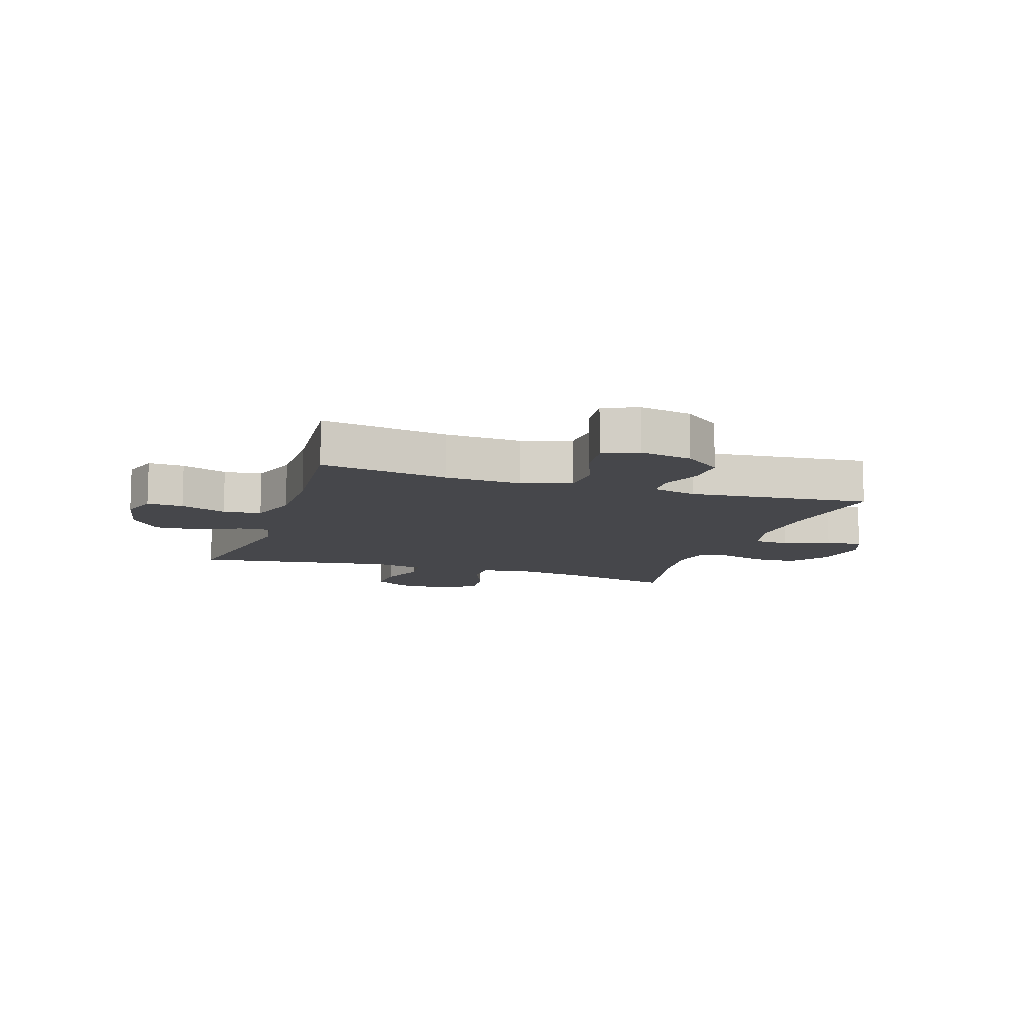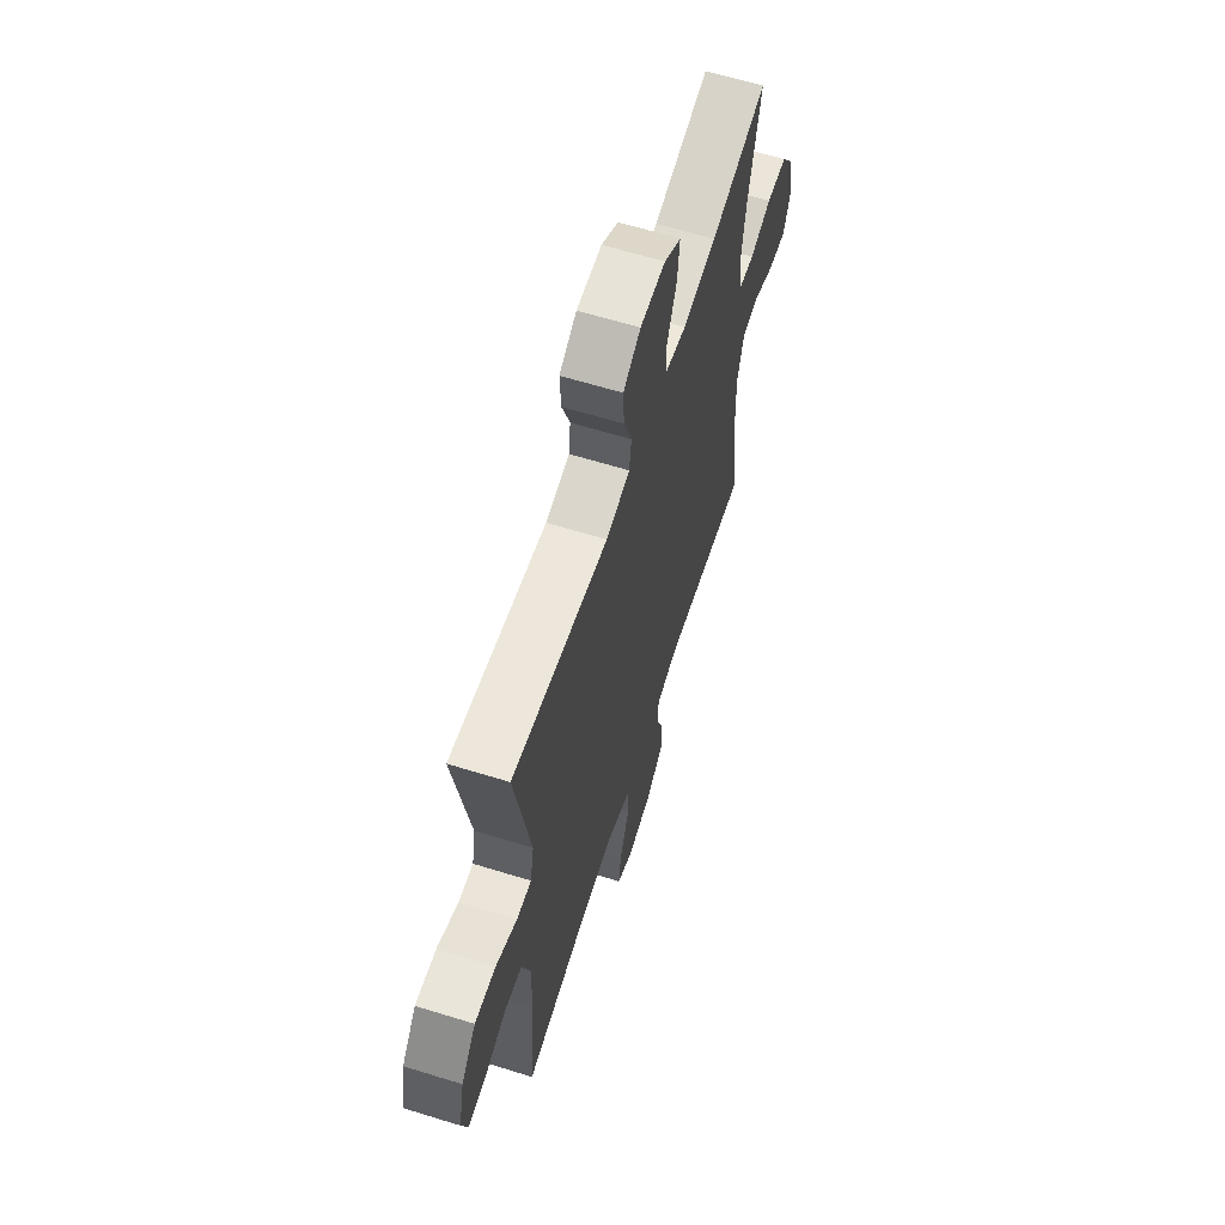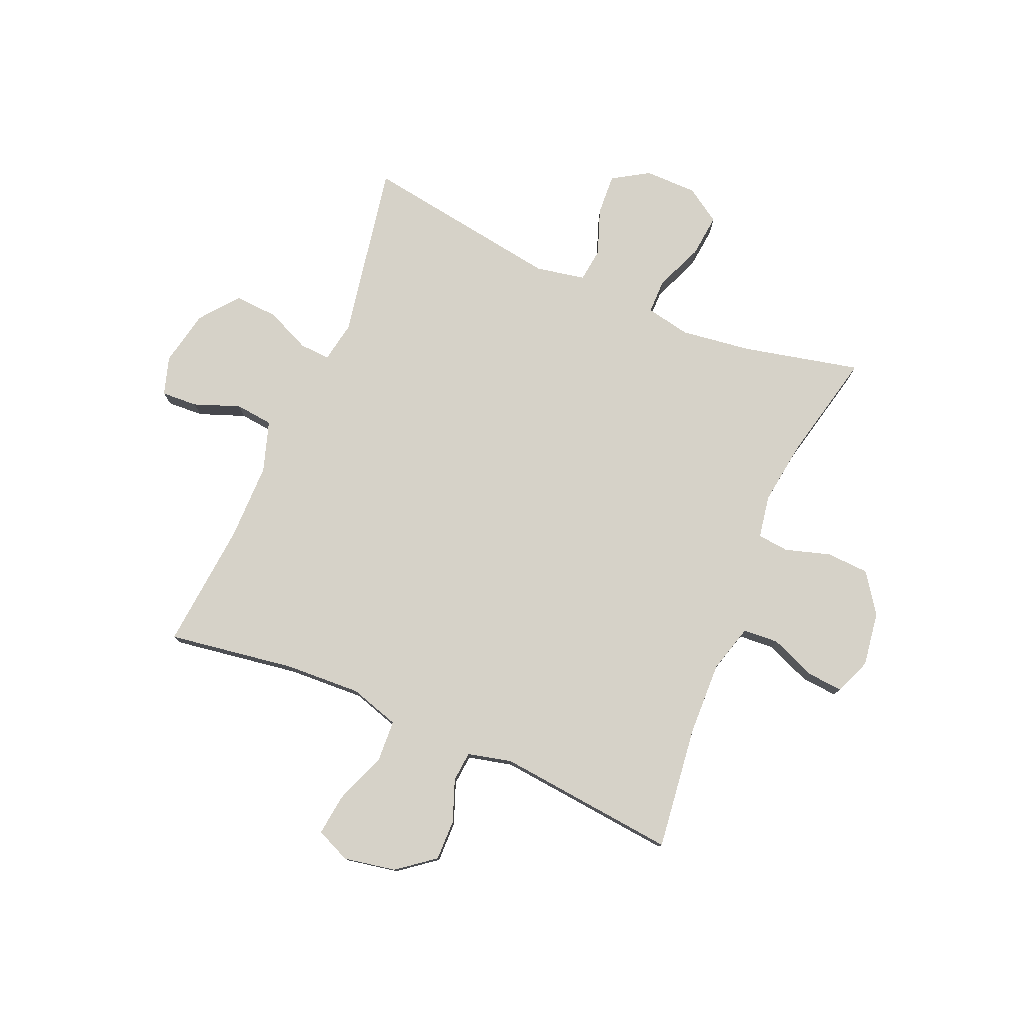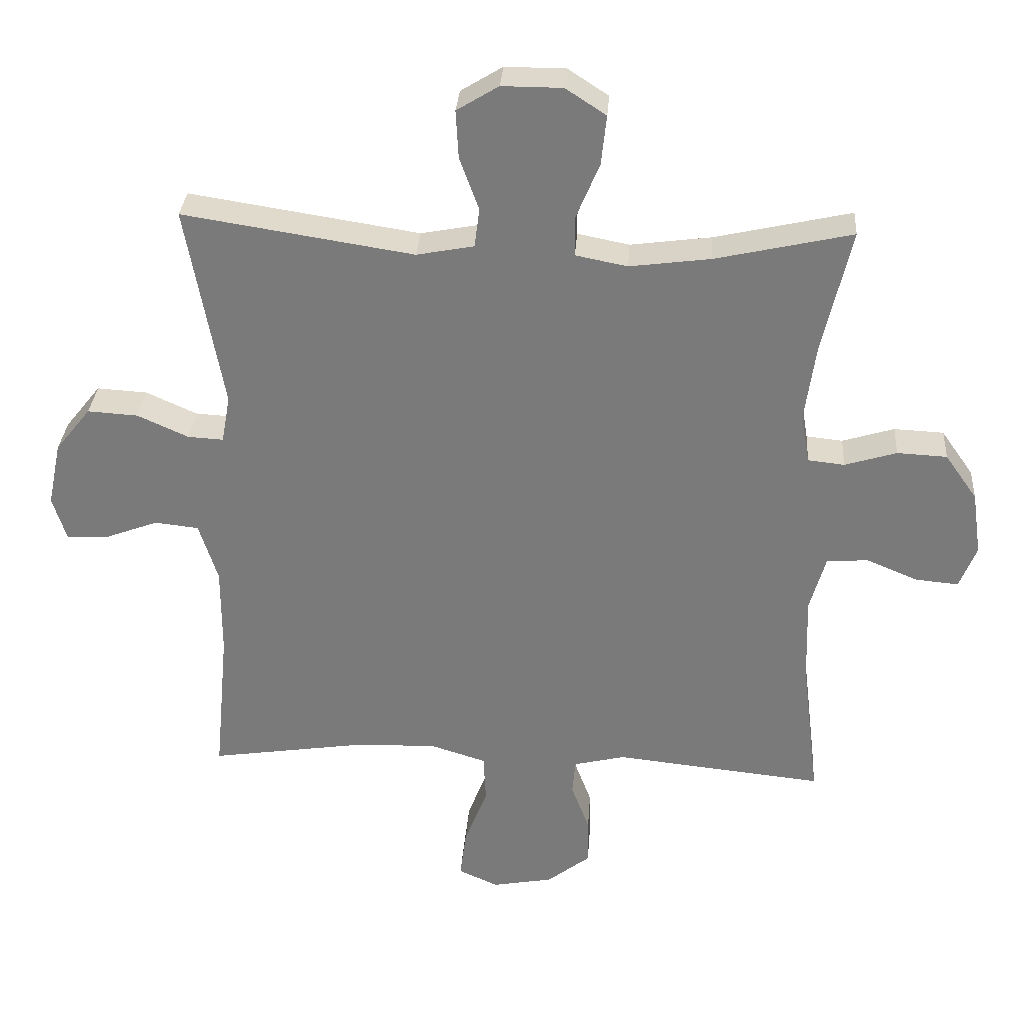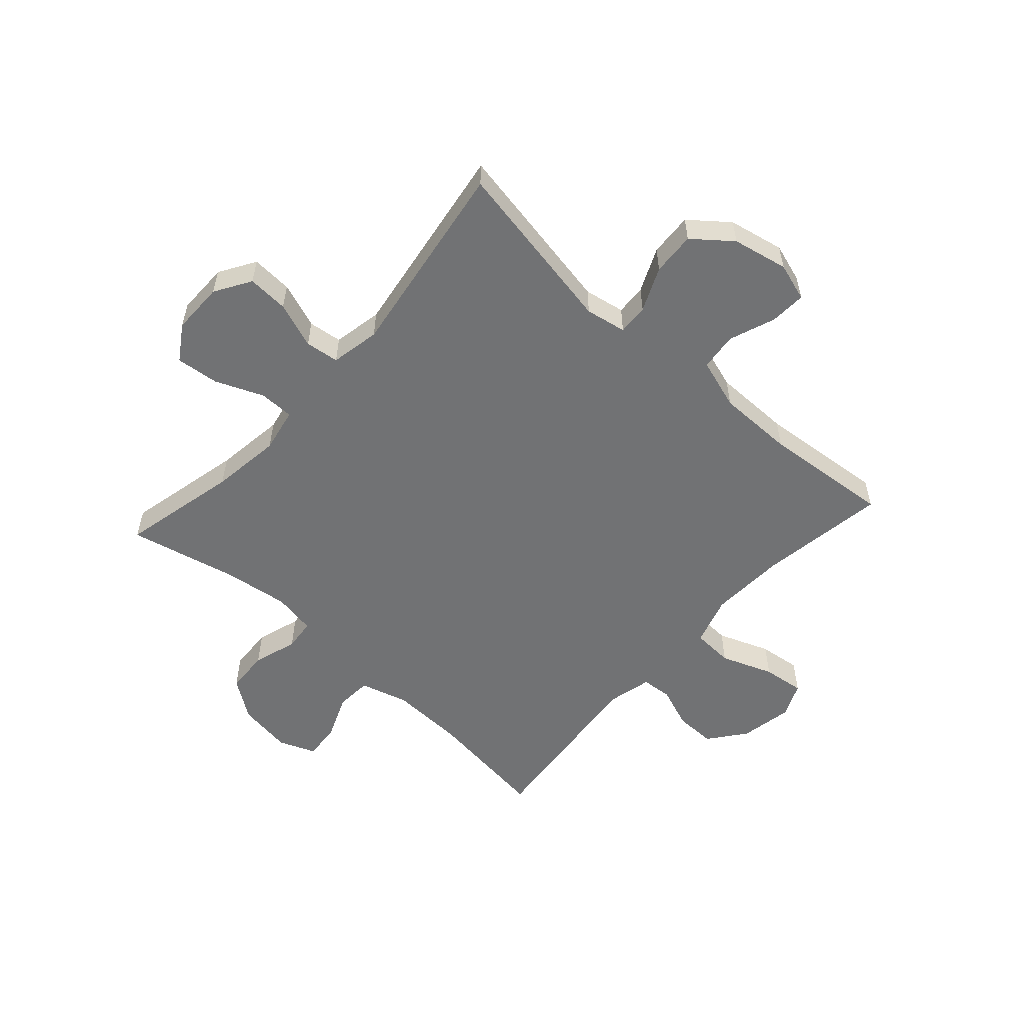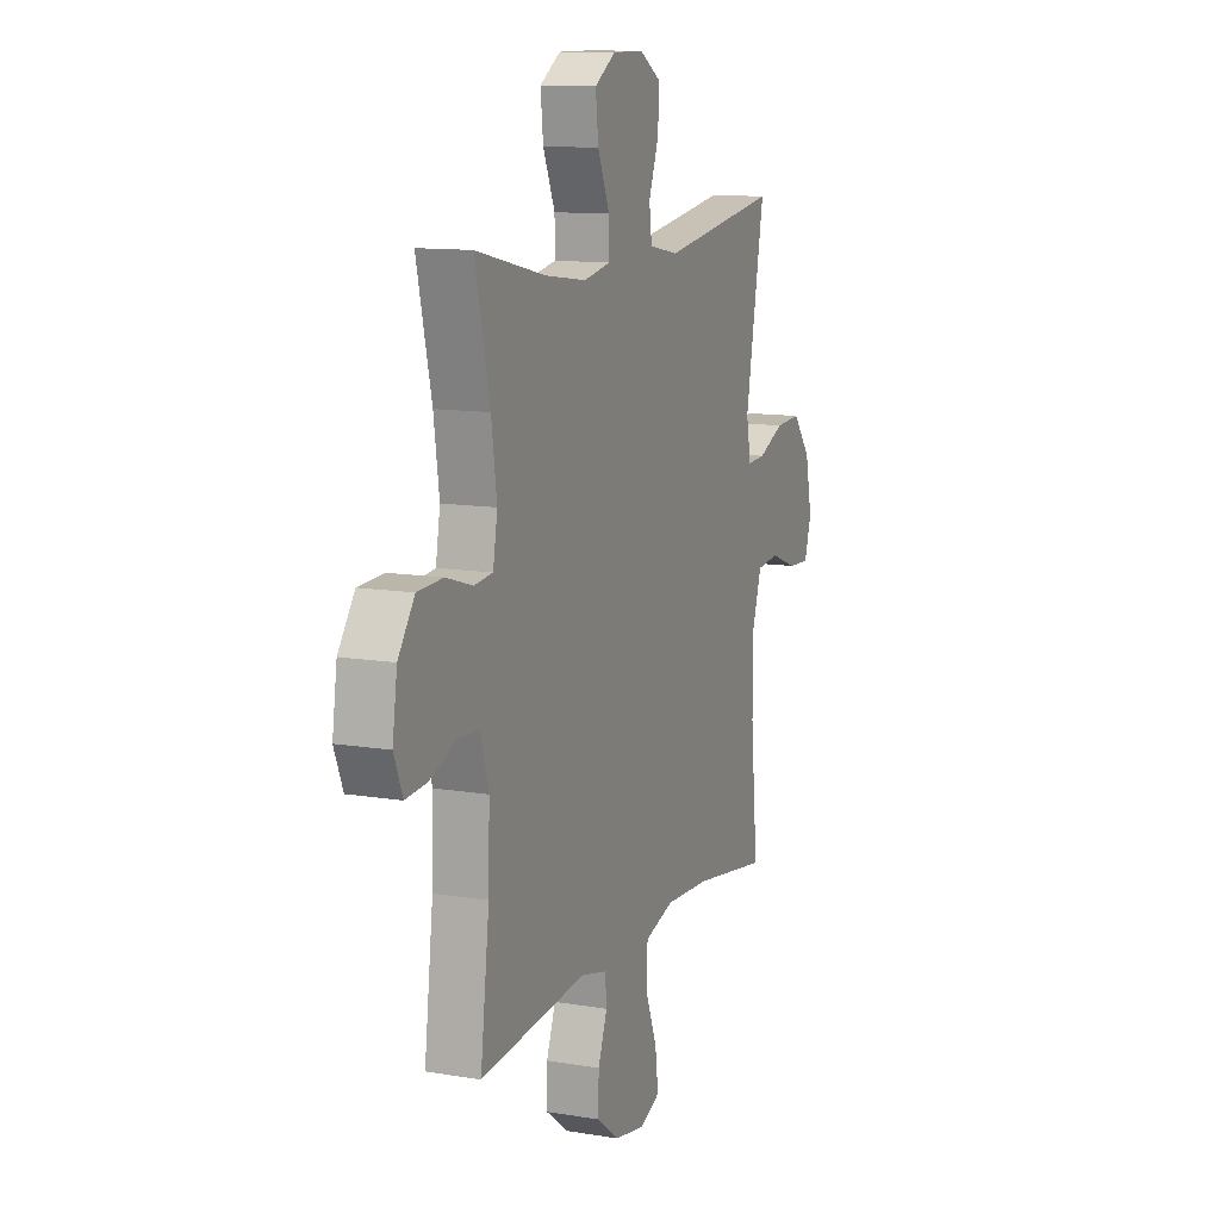
<metadata>
{"format":"obj","ext":"obj","renderer":"f3d","projection":"perspective","resolution":1024,"background":"white","views":[{"elev":-10.8,"azim":161.6,"up":"+Y"},{"elev":62.5,"azim":107.5,"up":"+Z"},{"elev":78.2,"azim":-157.0,"up":"+Y"},{"elev":31.4,"azim":-176.0,"up":"+Z"},{"elev":-55.6,"azim":47.9,"up":"+Y"},{"elev":11.6,"azim":-67.9,"up":"+Z"}]}
</metadata>
<code>
o path8080
v 0.1462 0.0375 0.4534
v 0.05839 0.0375 0.4701
v 0.0508 0.0375 0.53
v 0.08037 0.0375 0.6114
v 0.08435 0.0375 0.6843
v 0.02038 0.0375 0.7235
v -0.07233 0.0375 0.7233
v -0.1342 0.0375 0.6828
v -0.1261 0.0375 0.6069
v -0.09054 0.0375 0.5221
v -0.09053 0.0375 0.4604
v -0.1696 0.0375 0.4448
v -0.2937 0.0375 0.4612
v -0.5024 0.0375 0.5081
v -0.458 0.0375 0.3154
v -0.4419 0.0375 0.1999
v -0.455 0.0375 0.1238
v -0.5108 0.0375 0.1179
v -0.5902 0.0375 0.1421
v -0.6663 0.0375 0.1385
v -0.7156 0.0375 0.06848
v -0.7297 0.0375 -0.02834
v -0.7036 0.0375 -0.09307
v -0.6386 0.0375 -0.08726
v -0.5592 0.0375 -0.05443
v -0.4961 0.0375 -0.05862
v -0.4717 0.0375 -0.1439
v -0.4757 0.0375 -0.2748
v -0.5024 0.0375 -0.4938
v -0.1824 0.0375 -0.4607
v -0.104 0.0375 -0.4795
v -0.09925 0.0375 -0.5334
v -0.127 0.0375 -0.6073
v -0.1278 0.0375 -0.6796
v -0.06198 0.0375 -0.7305
v 0.03101 0.0375 -0.7477
v 0.09199 0.0375 -0.7205
v 0.0825 0.0375 -0.6463
v 0.04702 0.0375 -0.5541
v 0.05076 0.0375 -0.4808
v 0.1385 0.0375 -0.4535
v 0.2735 0.0375 -0.4599
v 0.4993 0.0375 -0.4938
v 0.4779 0.0375 -0.267
v 0.4779 0.0375 -0.1308
v 0.5066 0.0375 -0.04077
v 0.5736 0.0375 -0.03336
v 0.6551 0.0375 -0.06384
v 0.7192 0.0375 -0.06712
v 0.7403 0.0375 0.000752
v 0.7199 0.0375 0.09922
v 0.6657 0.0375 0.1666
v 0.5886 0.0375 0.162
v 0.5105 0.0375 0.127
v 0.4561 0.0375 0.1239
v 0.4428 0.0375 0.1964
v 0.4993 0.0375 0.5081
v 0.1462 -0.0375 0.4534
v 0.05839 -0.0375 0.4701
v 0.0508 -0.0375 0.53
v 0.08037 -0.0375 0.6114
v 0.08435 -0.0375 0.6843
v 0.02038 -0.0375 0.7235
v -0.07233 -0.0375 0.7233
v -0.1342 -0.0375 0.6828
v -0.1261 -0.0375 0.6069
v -0.09054 -0.0375 0.5221
v -0.09053 -0.0375 0.4604
v -0.1696 -0.0375 0.4448
v -0.2937 -0.0375 0.4612
v -0.5024 -0.0375 0.5081
v -0.458 -0.0375 0.3154
v -0.4419 -0.0375 0.1999
v -0.455 -0.0375 0.1238
v -0.5108 -0.0375 0.1179
v -0.5902 -0.0375 0.1421
v -0.6663 -0.0375 0.1385
v -0.7156 -0.0375 0.06848
v -0.7297 -0.0375 -0.02834
v -0.7036 -0.0375 -0.09307
v -0.6386 -0.0375 -0.08726
v -0.5592 -0.0375 -0.05443
v -0.4961 -0.0375 -0.05862
v -0.4717 -0.0375 -0.1439
v -0.4757 -0.0375 -0.2748
v -0.5024 -0.0375 -0.4938
v -0.1824 -0.0375 -0.4607
v -0.104 -0.0375 -0.4795
v -0.09925 -0.0375 -0.5334
v -0.127 -0.0375 -0.6073
v -0.1278 -0.0375 -0.6796
v -0.06198 -0.0375 -0.7305
v 0.03101 -0.0375 -0.7477
v 0.09199 -0.0375 -0.7205
v 0.0825 -0.0375 -0.6463
v 0.04702 -0.0375 -0.5541
v 0.05076 -0.0375 -0.4808
v 0.1385 -0.0375 -0.4535
v 0.2735 -0.0375 -0.4599
v 0.4993 -0.0375 -0.4938
v 0.4779 -0.0375 -0.267
v 0.4779 -0.0375 -0.1308
v 0.5066 -0.0375 -0.04077
v 0.5736 -0.0375 -0.03336
v 0.6551 -0.0375 -0.06384
v 0.7192 -0.0375 -0.06712
v 0.7403 -0.0375 0.000752
v 0.7199 -0.0375 0.09922
v 0.6657 -0.0375 0.1666
v 0.5886 -0.0375 0.162
v 0.5105 -0.0375 0.127
v 0.4561 -0.0375 0.1239
v 0.4428 -0.0375 0.1964
v 0.4993 -0.0375 0.5081
v -0.7156 0.0375 0.06848
v -0.7297 0.0375 -0.02834
v -0.7036 0.0375 -0.09307
v -0.7036 0.0375 -0.09307
v -0.6663 0.0375 0.1385
v -0.6386 0.0375 -0.08726
v -0.5902 0.0375 0.1421
v -0.5592 0.0375 -0.05443
v -0.5108 0.0375 0.1179
v -0.4961 0.0375 -0.05862
v -0.4961 0.0375 -0.05862
v -0.455 0.0375 0.1238
v -0.455 0.0375 0.1238
v -0.4717 0.0375 -0.1439
v -0.4757 0.0375 -0.2748
v -0.5024 0.0375 -0.4938
v -0.5024 0.0375 -0.4938
v -0.5024 0.0375 0.5081
v -0.5024 0.0375 0.5081
v -0.458 0.0375 0.3154
v -0.4419 0.0375 0.1999
v -0.2937 0.0375 0.4612
v -0.1824 0.0375 -0.4607
v -0.1696 0.0375 0.4448
v -0.104 0.0375 -0.4795
v -0.104 0.0375 -0.4795
v -0.09053 0.0375 0.4604
v -0.09053 0.0375 0.4604
v -0.07233 0.0375 0.7233
v -0.1342 0.0375 0.6828
v -0.1342 0.0375 0.6828
v -0.1261 0.0375 0.6069
v -0.127 0.0375 -0.6073
v -0.1278 0.0375 -0.6796
v -0.06198 0.0375 -0.7305
v -0.09925 0.0375 -0.5334
v -0.09054 0.0375 0.5221
v 0.02038 0.0375 0.7235
v 0.03101 0.0375 -0.7477
v 0.08435 0.0375 0.6843
v 0.08435 0.0375 0.6843
v 0.09199 0.0375 -0.7205
v 0.09199 0.0375 -0.7205
v 0.04702 0.0375 -0.5541
v 0.05076 0.0375 -0.4808
v 0.05076 0.0375 -0.4808
v 0.0825 0.0375 -0.6463
v 0.1385 0.0375 -0.4535
v 0.08037 0.0375 0.6114
v 0.0508 0.0375 0.53
v 0.05839 0.0375 0.4701
v 0.05839 0.0375 0.4701
v 0.1462 0.0375 0.4534
v 0.2735 0.0375 -0.4599
v 0.4561 0.0375 0.1239
v 0.4561 0.0375 0.1239
v 0.4428 0.0375 0.1964
v 0.5105 0.0375 0.127
v 0.4779 0.0375 -0.267
v 0.4779 0.0375 -0.1308
v 0.4993 0.0375 -0.4938
v 0.4993 0.0375 -0.4938
v 0.4993 0.0375 0.5081
v 0.4993 0.0375 0.5081
v 0.5066 0.0375 -0.04077
v 0.5066 0.0375 -0.04077
v 0.5736 0.0375 -0.03336
v 0.5886 0.0375 0.162
v 0.6551 0.0375 -0.06384
v 0.6657 0.0375 0.1666
v 0.7192 0.0375 -0.06712
v 0.7192 0.0375 -0.06712
v 0.7199 0.0375 0.09922
v 0.7403 0.0375 0.000752
v -0.7156 -0.0375 0.06848
v -0.7297 -0.0375 -0.02834
v -0.7036 -0.0375 -0.09307
v -0.7036 -0.0375 -0.09307
v -0.6663 -0.0375 0.1385
v -0.6386 -0.0375 -0.08726
v -0.5902 -0.0375 0.1421
v -0.5592 -0.0375 -0.05443
v -0.5108 -0.0375 0.1179
v -0.4961 -0.0375 -0.05862
v -0.4961 -0.0375 -0.05862
v -0.455 -0.0375 0.1238
v -0.455 -0.0375 0.1238
v -0.4717 -0.0375 -0.1439
v -0.4757 -0.0375 -0.2748
v -0.5024 -0.0375 -0.4938
v -0.5024 -0.0375 -0.4938
v -0.5024 -0.0375 0.5081
v -0.5024 -0.0375 0.5081
v -0.458 -0.0375 0.3154
v -0.4419 -0.0375 0.1999
v -0.2937 -0.0375 0.4612
v -0.1824 -0.0375 -0.4607
v -0.1696 -0.0375 0.4448
v -0.104 -0.0375 -0.4795
v -0.104 -0.0375 -0.4795
v -0.09053 -0.0375 0.4604
v -0.09053 -0.0375 0.4604
v -0.07233 -0.0375 0.7233
v -0.1342 -0.0375 0.6828
v -0.1342 -0.0375 0.6828
v -0.1261 -0.0375 0.6069
v -0.127 -0.0375 -0.6073
v -0.1278 -0.0375 -0.6796
v -0.06198 -0.0375 -0.7305
v -0.09925 -0.0375 -0.5334
v -0.09054 -0.0375 0.5221
v 0.02038 -0.0375 0.7235
v 0.03101 -0.0375 -0.7477
v 0.08435 -0.0375 0.6843
v 0.08435 -0.0375 0.6843
v 0.09199 -0.0375 -0.7205
v 0.09199 -0.0375 -0.7205
v 0.04702 -0.0375 -0.5541
v 0.05076 -0.0375 -0.4808
v 0.05076 -0.0375 -0.4808
v 0.0825 -0.0375 -0.6463
v 0.1385 -0.0375 -0.4535
v 0.08037 -0.0375 0.6114
v 0.0508 -0.0375 0.53
v 0.05839 -0.0375 0.4701
v 0.05839 -0.0375 0.4701
v 0.1462 -0.0375 0.4534
v 0.2735 -0.0375 -0.4599
v 0.4561 -0.0375 0.1239
v 0.4561 -0.0375 0.1239
v 0.4428 -0.0375 0.1964
v 0.5105 -0.0375 0.127
v 0.4779 -0.0375 -0.267
v 0.4779 -0.0375 -0.1308
v 0.4993 -0.0375 -0.4938
v 0.4993 -0.0375 -0.4938
v 0.4993 -0.0375 0.5081
v 0.4993 -0.0375 0.5081
v 0.5066 -0.0375 -0.04077
v 0.5066 -0.0375 -0.04077
v 0.5736 -0.0375 -0.03336
v 0.5886 -0.0375 0.162
v 0.6551 -0.0375 -0.06384
v 0.6657 -0.0375 0.1666
v 0.7192 -0.0375 -0.06712
v 0.7192 -0.0375 -0.06712
v 0.7199 -0.0375 0.09922
v 0.7403 -0.0375 0.000752
f 257 261 255
f 238 237 220
f 253 243 248
f 235 227 230
f 208 210 206
f 241 245 251
f 226 220 237
f 236 248 243
f 189 196 195
f 215 238 225
f 256 255 261
f 203 211 202
f 200 236 215
f 226 237 228
f 194 190 191
f 202 211 213
f 195 196 197
f 215 243 239
f 246 255 256
f 225 238 220
f 248 242 247
f 236 243 215
f 211 203 204
f 232 233 224
f 259 262 257
f 189 190 194
f 262 261 257
f 247 242 249
f 202 200 198
f 255 246 253
f 200 212 209
f 242 248 236
f 197 198 200
f 239 238 215
f 256 261 258
f 189 195 193
f 196 189 194
f 232 223 235
f 239 243 241
f 243 253 246
f 209 210 208
f 223 232 221
f 220 226 217
f 202 213 200
f 224 233 213
f 220 217 218
f 241 243 245
f 213 233 236
f 209 212 210
f 215 212 200
f 213 236 200
f 222 223 221
f 198 197 196
f 227 235 223
f 221 232 224
f 21 22 79 78
f 22 118 192 79
f 20 21 78 77
f 23 24 81 80
f 19 20 77 76
f 24 25 82 81
f 18 19 76 75
f 25 125 199 82
f 127 18 75 201
f 26 27 84 83
f 28 131 205 85
f 133 15 72 207
f 27 28 85 84
f 15 16 73 72
f 16 17 74 73
f 13 14 71 70
f 29 30 87 86
f 12 13 70 69
f 30 140 214 87
f 142 12 69 216
f 7 145 219 64
f 8 9 66 65
f 33 34 91 90
f 34 35 92 91
f 32 33 90 89
f 9 10 67 66
f 31 32 89 88
f 10 11 68 67
f 6 7 64 63
f 35 36 93 92
f 155 6 63 229
f 36 157 231 93
f 39 160 234 96
f 38 39 96 95
f 37 38 95 94
f 40 41 98 97
f 4 5 62 61
f 3 4 61 60
f 166 3 60 240
f 1 2 59 58
f 41 42 99 98
f 170 56 113 244
f 54 55 112 111
f 44 45 102 101
f 176 44 101 250
f 42 43 100 99
f 178 1 58 252
f 45 180 254 102
f 56 57 114 113
f 46 47 104 103
f 53 54 111 110
f 47 48 105 104
f 52 53 110 109
f 48 186 260 105
f 51 52 109 108
f 50 51 108 107
f 49 50 107 106
f 183 181 187
f 164 146 163
f 179 174 169
f 161 156 153
f 134 132 136
f 167 177 171
f 152 163 146
f 162 169 174
f 115 121 122
f 141 151 164
f 182 187 181
f 129 128 137
f 126 141 162
f 152 154 163
f 120 117 116
f 128 139 137
f 121 123 122
f 141 165 169
f 172 182 181
f 151 146 164
f 174 173 168
f 162 141 169
f 137 130 129
f 158 150 159
f 185 183 188
f 115 120 116
f 188 183 187
f 173 175 168
f 128 124 126
f 181 179 172
f 126 135 138
f 168 162 174
f 123 126 124
f 165 141 164
f 182 184 187
f 115 119 121
f 122 120 115
f 158 161 149
f 165 167 169
f 169 172 179
f 135 134 136
f 149 147 158
f 146 143 152
f 128 126 139
f 150 139 159
f 146 144 143
f 167 171 169
f 139 162 159
f 135 136 138
f 141 126 138
f 139 126 162
f 148 147 149
f 124 122 123
f 153 149 161
f 147 150 158

</code>
